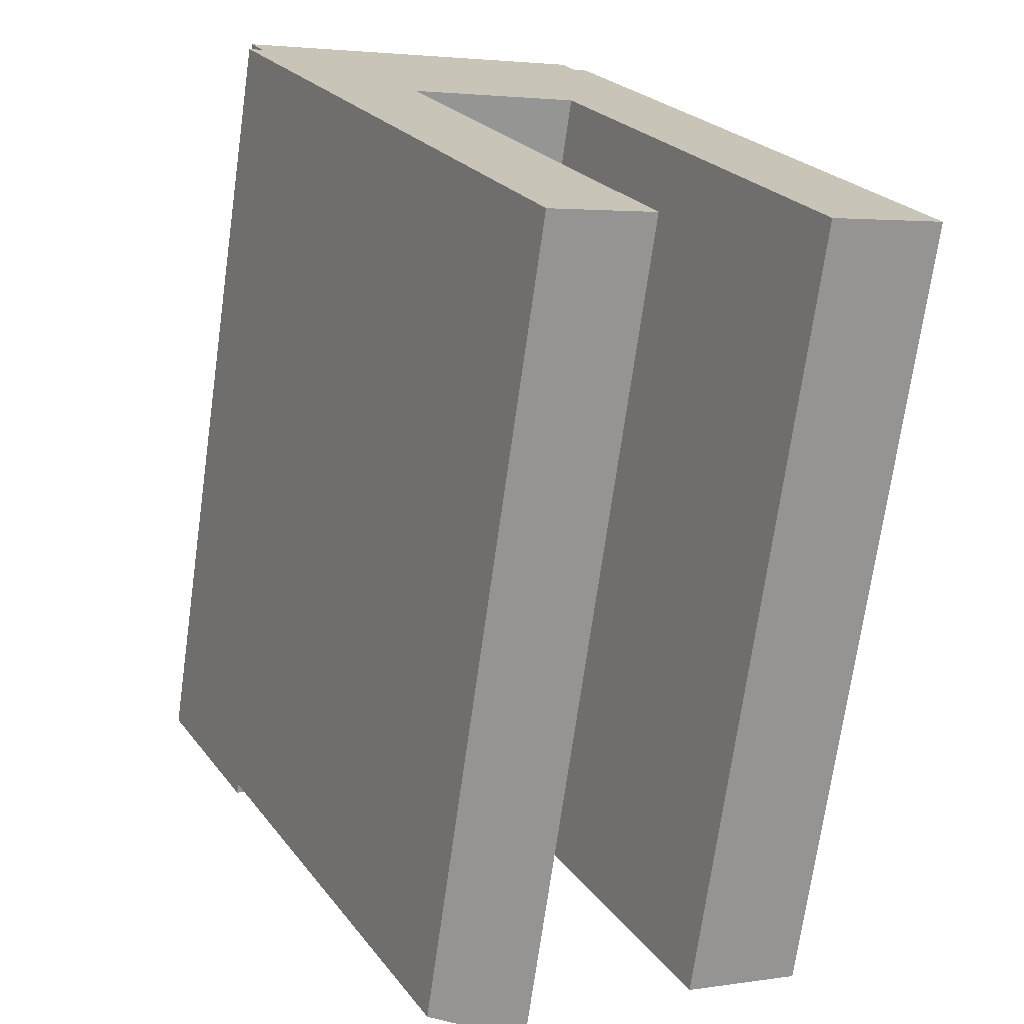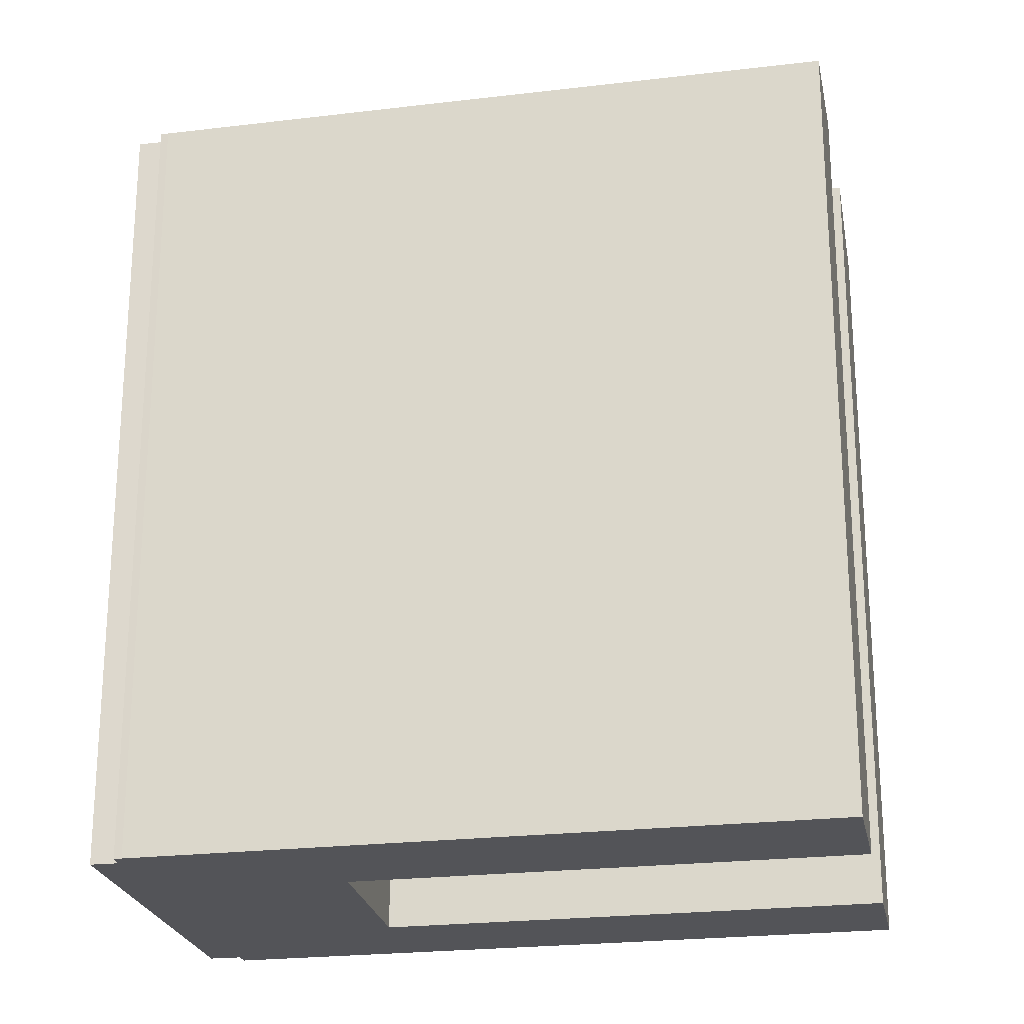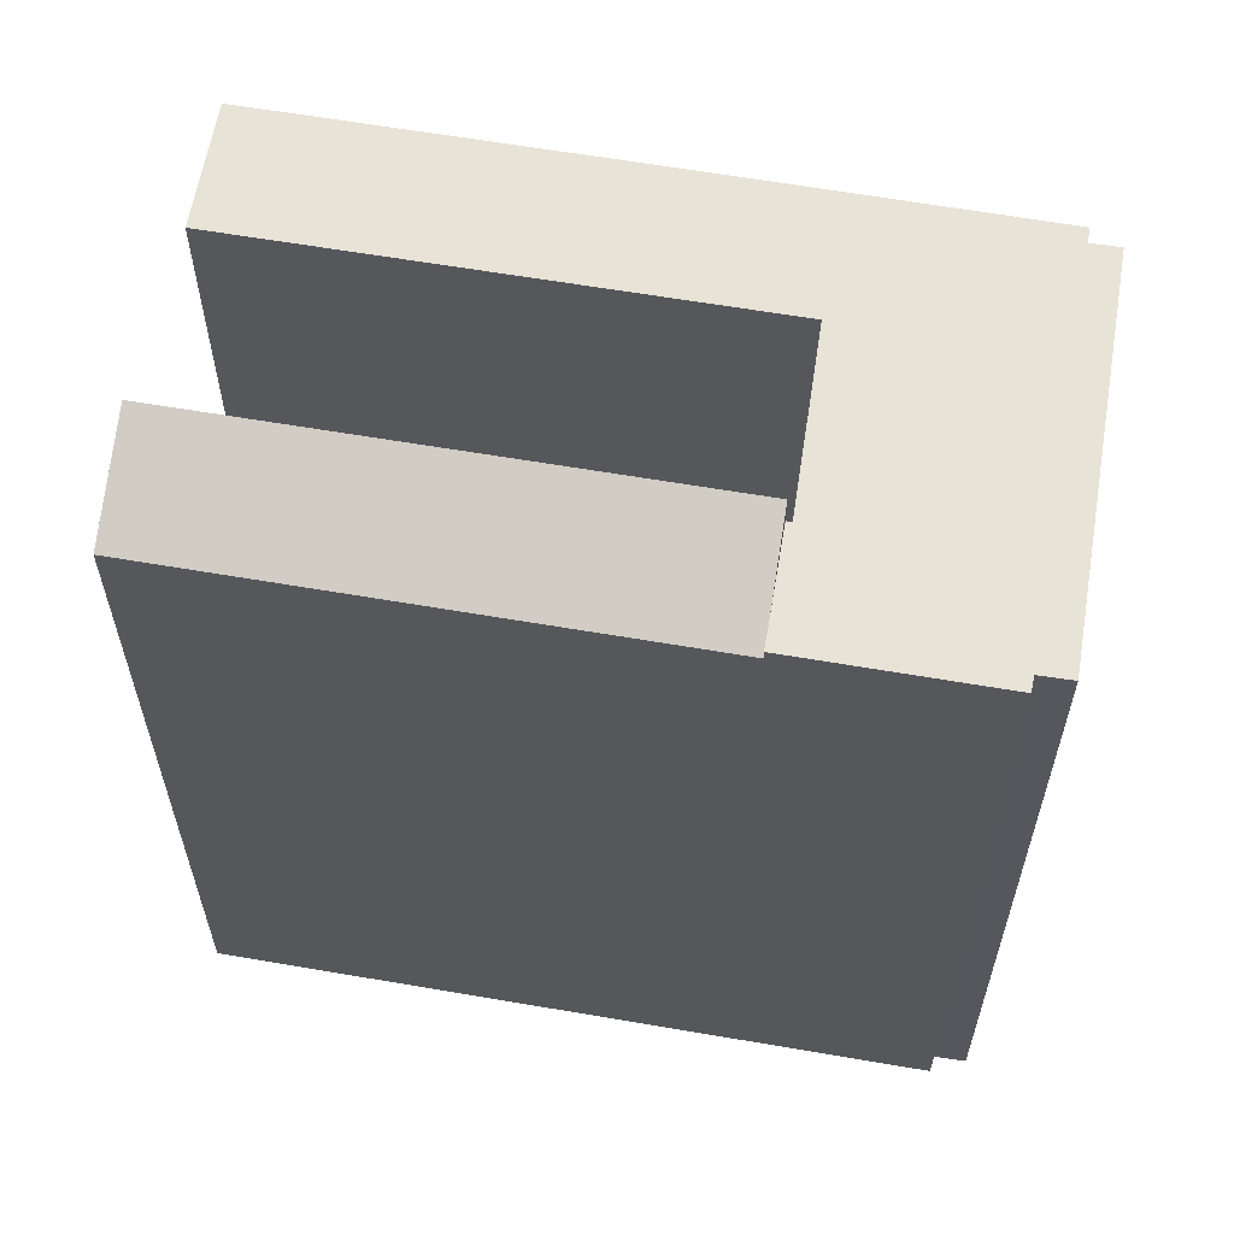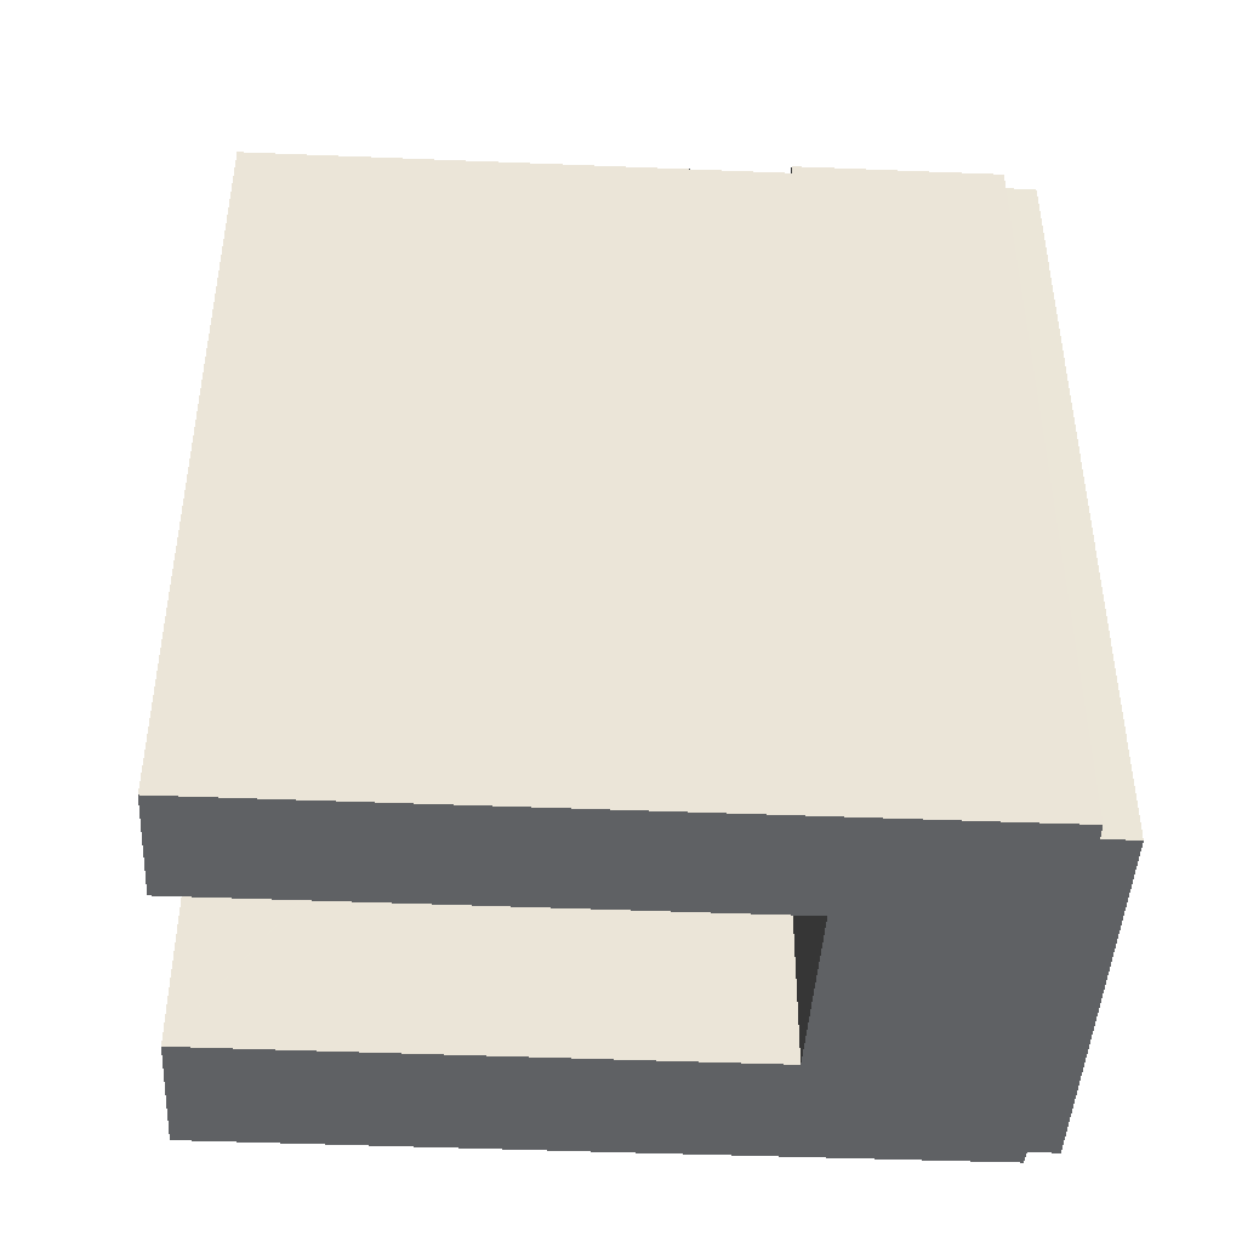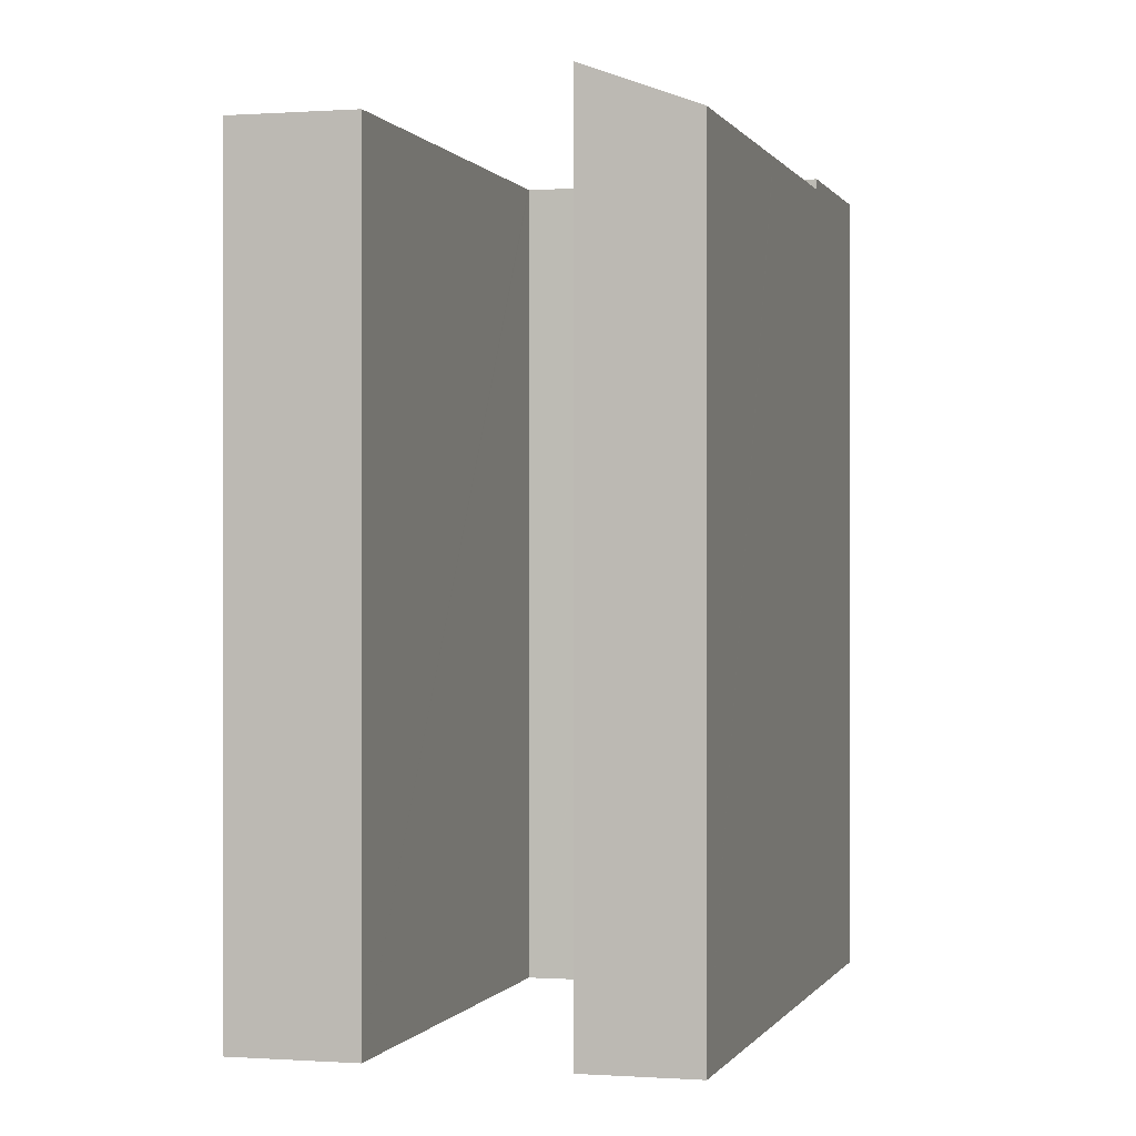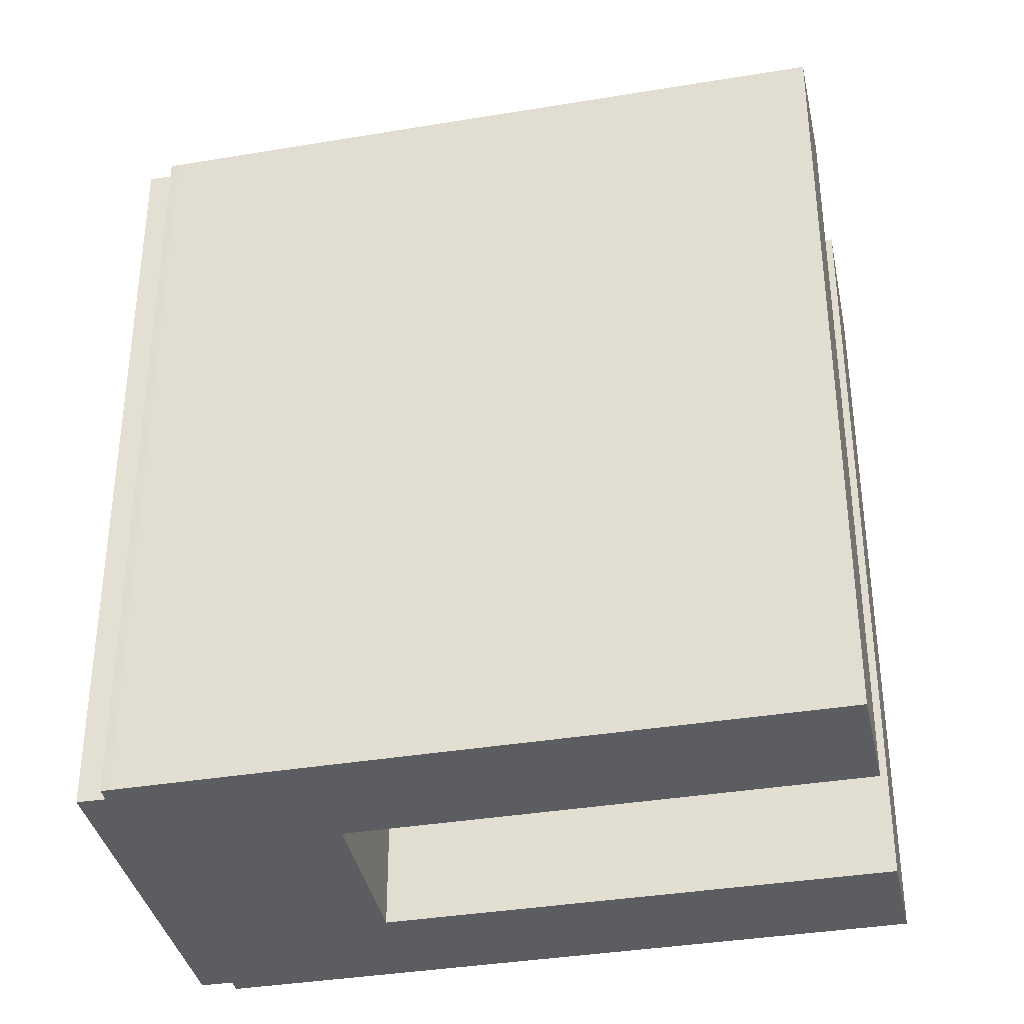
<metadata>
{"format":"obj","ext":"obj","renderer":"f3d","projection":"perspective","resolution":1024,"background":"white","views":[{"elev":-71.2,"azim":-8.0,"up":"+Z"},{"elev":-23.5,"azim":74.5,"up":"+Y"},{"elev":61.6,"azim":-106.9,"up":"+Y"},{"elev":-45.6,"azim":-119.5,"up":"+Y"},{"elev":-0.1,"azim":168.4,"up":"+Y"},{"elev":-36.7,"azim":75.3,"up":"+Y"}]}
</metadata>
<code>
v  0.015 26.75 -1.209
v  3.811 26.75 -6.638
v  2.974 26.75 -7.054
v  0.366 26.75 -1.02
v  0.464 26.75 -0.967
v  0 26.75 1.638e-15
v  2.981 26.75 1.478
v  6.254 26.75 -5.223
v  6.336 26.75 -5.386
v  6.345 26.75 -5.18
v  11.7 26.75 -2.619
v  8.284 26.75 4.108
v  11.79 26.75 -2.572
v  11.65 26.75 5.777
v  12.05 26.75 4.929
v  11.84 26.75 -2.658
v  23.19 26.75 -15.85
v  19.45 26.75 -17.72
v  12.51 26.75 5.137
v  17.36 26.75 -4.343
v  15.56 26.75 -0.813
v  12.64 26.75 4.902
v  11.65 -3.537e-16 5.777
v  12.05 -3.018e-16 4.929
v  12.51 -3.146e-16 5.137
v  12.64 -3.002e-16 4.902
v  17.36 2.659e-16 -4.343
v  23.19 9.706e-16 -15.85
v  15.56 4.978e-17 -0.813
v  6.254 3.198e-16 -5.223
v  6.336 3.298e-16 -5.386
v  0.015 7.403e-17 -1.209
v  0.464 5.921e-17 -0.967
v  0.366 6.246e-17 -1.02
v  0 0 0
v  2.981 -9.05e-17 1.478
v  8.284 -2.515e-16 4.108
v  19.45 1.085e-15 -17.72
v  11.79 1.575e-16 -2.572
v  11.7 1.604e-16 -2.619
v  6.345 3.172e-16 -5.18
v  2.974 4.319e-16 -7.054
v  3.811 4.065e-16 -6.638
v  11.84 1.628e-16 -2.658
v  6.355 26.4 -13.73
v  2.974 26.4 -7.054
v  6.336 27.8 -5.386
v  13.96 27.8 -20.48
v  6.376 26.4 -13.77
v  6.48 26.4 -13.98
v  7.592 26.4 -16.17
v  7.845 26.4 -16.67
v  10.62 26.4 -22.16
v  10.86 26.5 -22.04
v  13.96 1.254e-15 -20.48
v  10.62 1.357e-15 -22.16
v  10.86 1.349e-15 -22.04
v  7.845 1.021e-15 -16.67
v  6.355 8.408e-16 -13.73
v  7.592 9.903e-16 -16.17
v  6.48 8.559e-16 -13.98
v  6.376 8.434e-16 -13.77
g defaultobject
f 1 2 3
f 2 1 4
f 2 4 5
f 2 5 6
f 2 6 7
f 2 7 8
f 2 8 9
f 8 7 10
f 10 7 11
f 11 7 12
f 11 12 13
f 13 12 14
f 13 14 15
f 16 17 18
f 17 16 13
f 17 13 15
f 17 15 19
f 17 19 20
f 20 19 21
f 21 19 22
f 23 15 14
f 15 23 24
f 25 22 19
f 22 25 26
f 26 21 22
f 21 26 20
f 20 26 17
f 17 26 27
f 17 27 28
f 27 26 29
f 30 9 8
f 9 30 31
f 24 19 15
f 19 24 25
f 32 4 1
f 4 32 5
f 5 32 33
f 33 32 34
f 35 7 6
f 7 35 12
f 12 35 14
f 14 35 36
f 14 36 37
f 14 37 23
f 28 18 17
f 18 28 38
f 39 11 13
f 11 39 10
f 10 39 8
f 8 39 30
f 30 39 40
f 30 40 41
f 31 2 9
f 2 31 3
f 3 31 42
f 42 31 43
f 38 16 18
f 16 38 13
f 13 38 39
f 39 38 44
f 42 1 3
f 1 42 32
f 33 6 5
f 6 33 35
f 31 30 43
f 28 24 38
f 24 28 25
f 25 28 26
f 26 28 29
f 29 28 27
f 42 34 32
f 34 42 43
f 34 43 33
f 33 43 35
f 35 43 36
f 36 43 30
f 36 30 41
f 36 41 37
f 37 41 40
f 37 40 23
f 23 40 39
f 23 39 44
f 23 44 38
f 23 38 24
f 2 45 46
f 45 2 47
f 45 47 48
f 45 48 49
f 49 48 50
f 50 48 51
f 51 48 52
f 52 48 53
f 53 48 54
f 55 54 48
f 54 55 53
f 53 55 56
f 56 55 57
f 56 52 53
f 52 56 51
f 51 56 50
f 50 56 49
f 49 56 45
f 45 56 46
f 46 56 58
f 46 58 42
f 42 58 59
f 59 58 60
f 59 60 61
f 59 61 62
f 2 31 47
f 31 2 46
f 31 46 42
f 31 42 43
f 47 55 48
f 55 47 31
f 59 43 42
f 43 59 31
f 31 59 55
f 55 59 62
f 55 62 61
f 55 61 60
f 55 60 58
f 55 58 56
f 55 56 57

</code>
